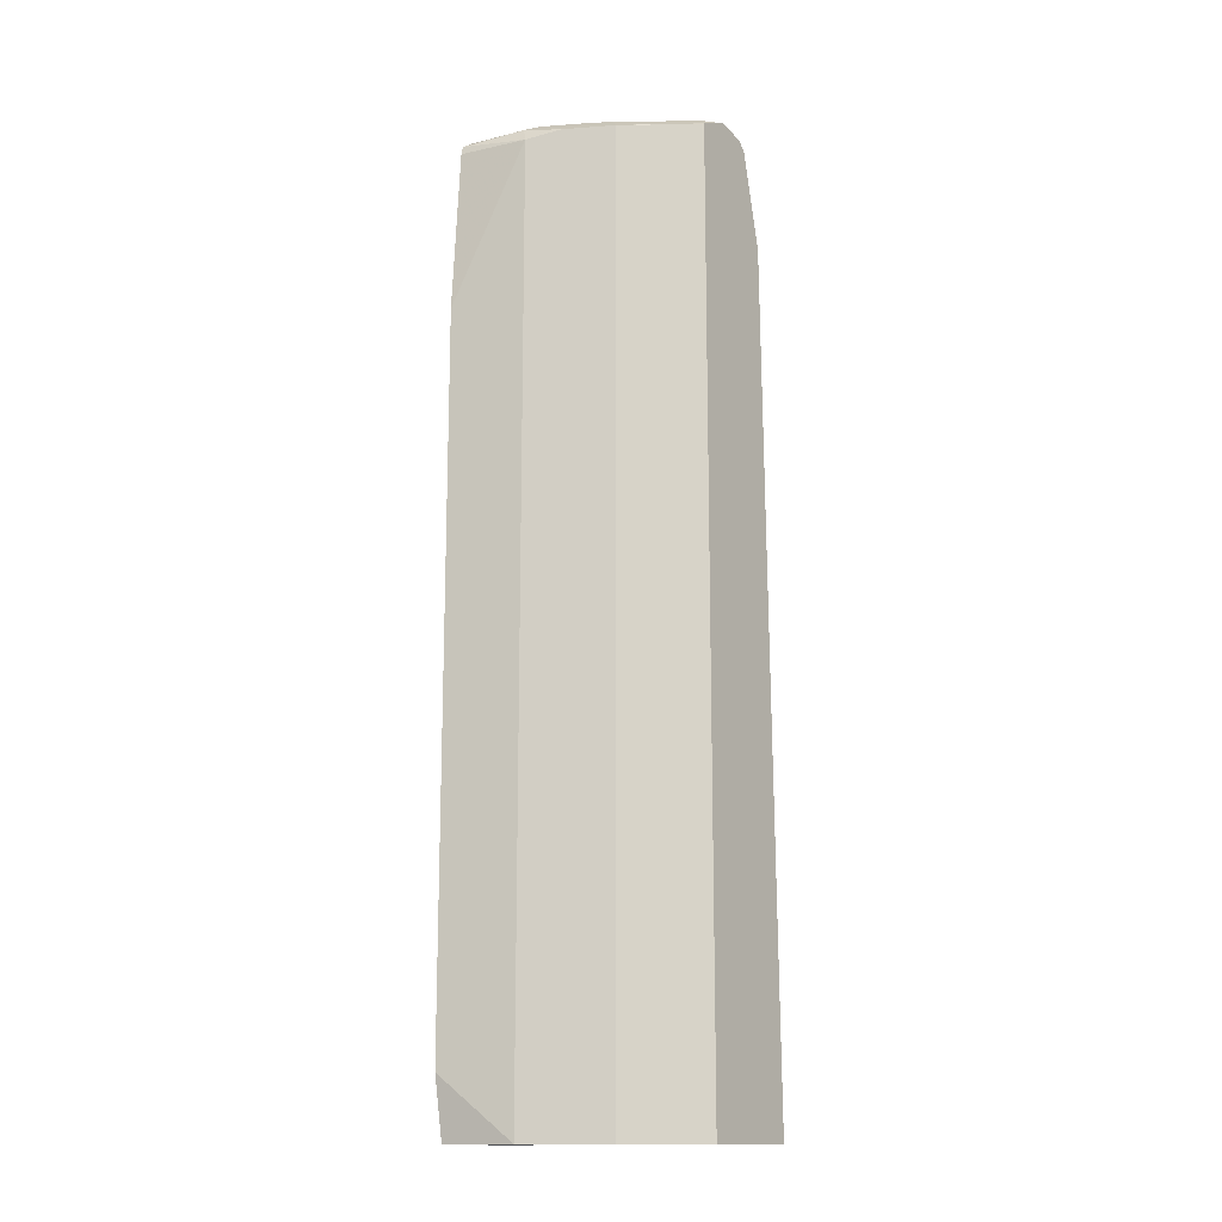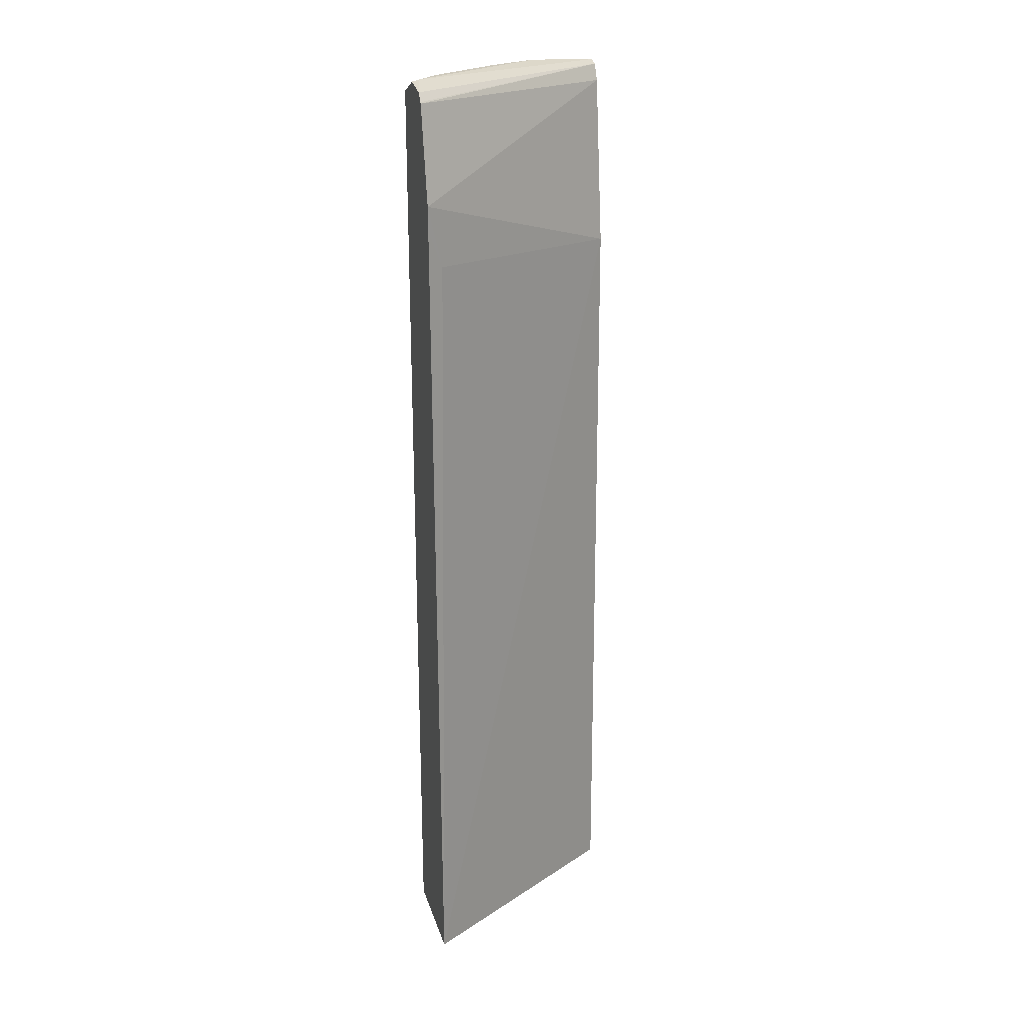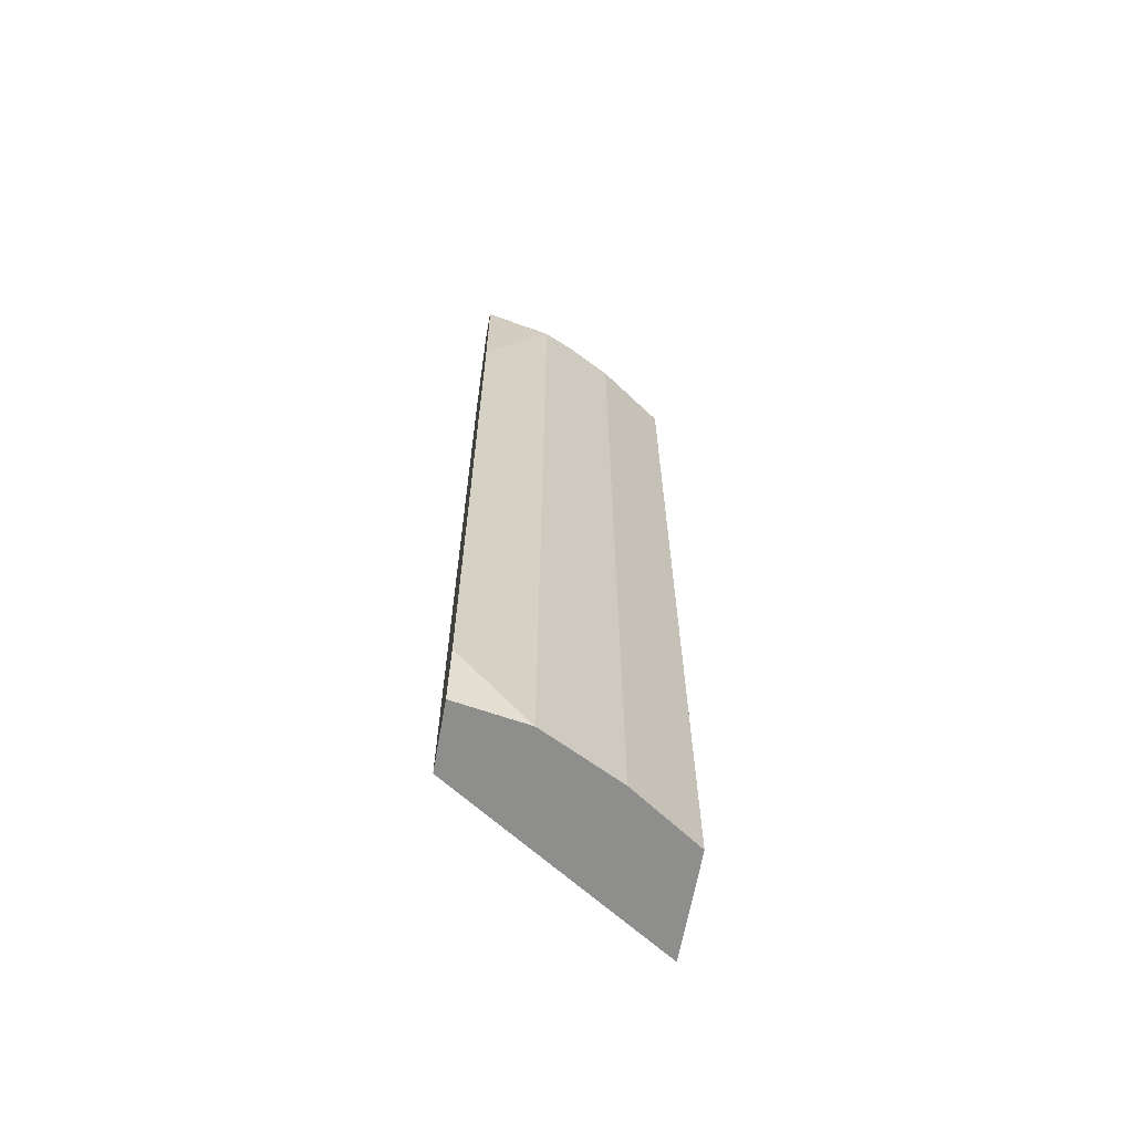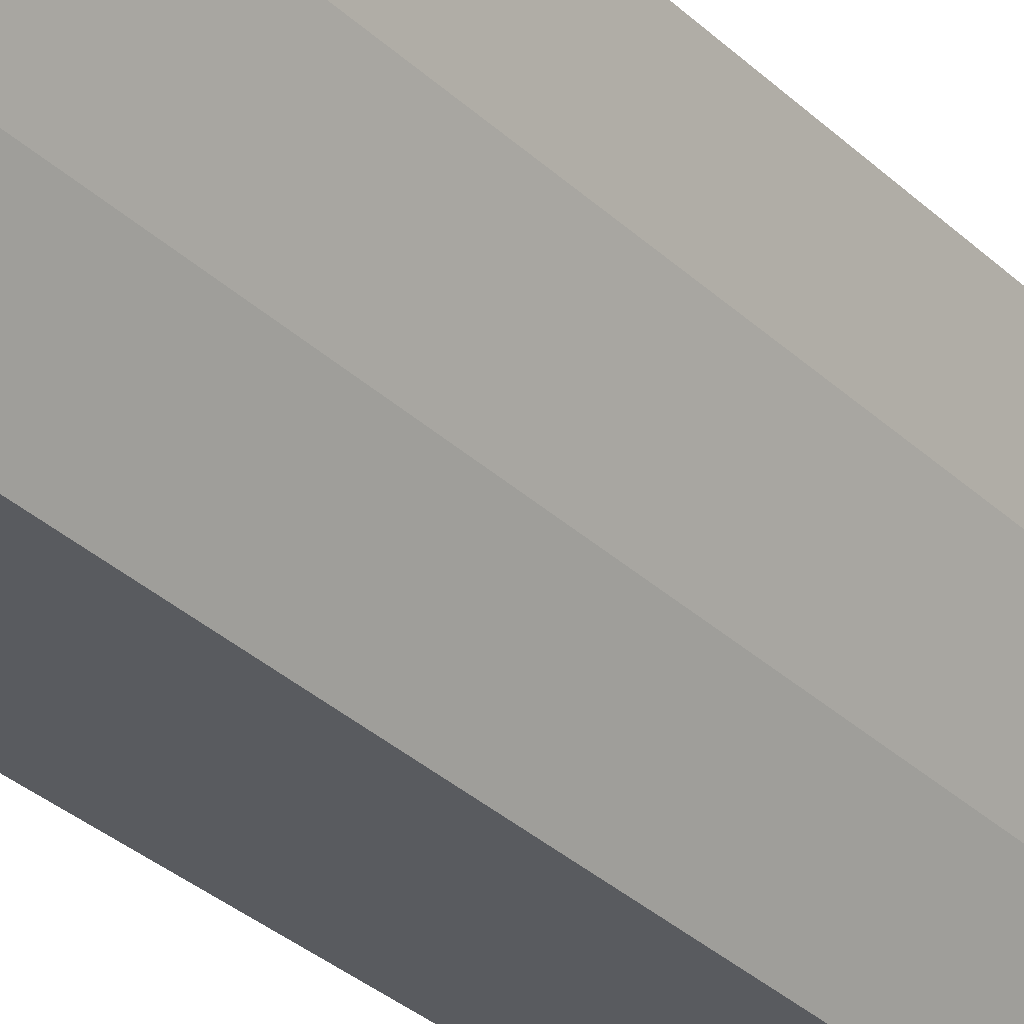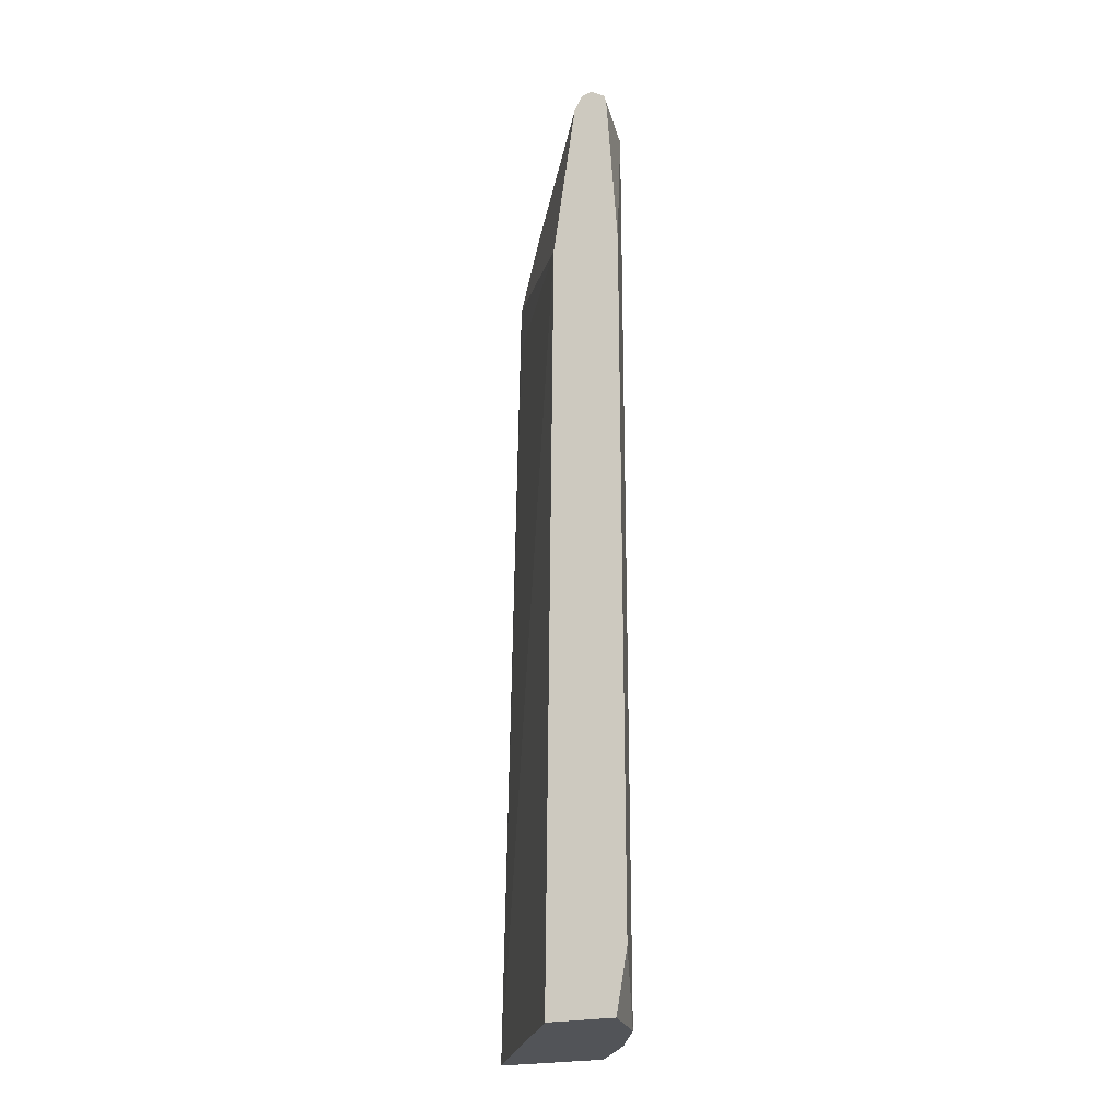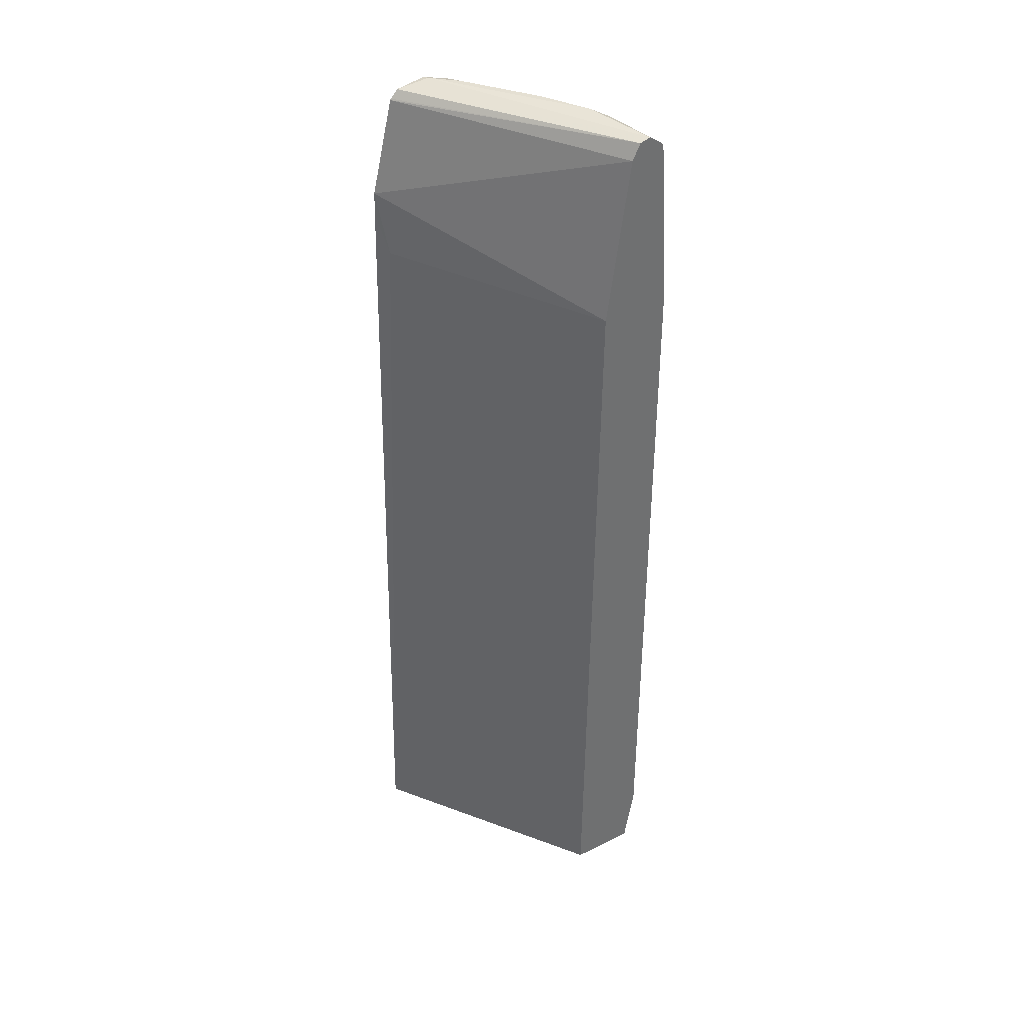
<metadata>
{"format":"obj","ext":"obj","renderer":"f3d","projection":"perspective","resolution":1024,"background":"white","views":[{"elev":-14.7,"azim":125.8,"up":"+Y"},{"elev":22.8,"azim":-105.2,"up":"+Y"},{"elev":-64.8,"azim":79.9,"up":"+Y"},{"elev":-32.2,"azim":37.5,"up":"+Z"},{"elev":-22.8,"azim":22.7,"up":"+Y"},{"elev":37.9,"azim":-32.0,"up":"+Y"}]}
</metadata>
<code>
v 0.2684 -0.5754 -0.09353
v 0.08493 -0.5754 -0.3802
v 0.3548 -0.5754 -0.09353
v 0.278 0.4333 -0.09353
v 0.227 -0.5754 -0.3802
v 0.1133 0.453 -0.3604
v 0.1039 0.5039 -0.3802
v 0.3398 -0.5754 -0.1854
v 0.369 -0.4959 -0.09353
v 0.3087 0.6486 -0.09353
v 0.1046 0.5346 -0.3802
v 0.2883 -0.5754 -0.2883
v 0.227 0.6582 -0.3802
v 0.334 -0.5754 -0.197
v 0.3398 0.6487 -0.1854
v 0.369 0.4333 -0.09353
v 0.3192 0.6693 -0.09353
v 0.1343 0.6582 -0.3802
v 0.2896 -0.5754 -0.2857
v 0.2883 0.659 -0.2883
v 0.2267 0.6591 -0.3802
v 0.3205 -0.5754 -0.224
v 0.3295 0.6384 -0.206
v 0.3192 0.659 -0.2266
v 0.3295 0.6693 -0.1751
v 0.352 0.6609 -0.09353
v 0.3548 0.6496 -0.09353
v 0.3335 0.6733 -0.09353
v 0.145 0.6703 -0.3802
v 0.1355 0.6598 -0.3802
v 0.2986 0.6384 -0.2677
v 0.2258 0.6599 -0.3802
v 0.2729 0.6745 -0.2729
v 0.2986 0.6693 -0.2369
v 0.3089 0.6797 -0.1854
v 0.3407 0.6685 -0.09353
v 0.1854 0.6797 -0.3707
v 0.1835 0.6777 -0.3802
v 0.2111 0.6745 -0.3656
v 0.278 0.6797 -0.2471
v 0.2163 0.6797 -0.3398
f 20 34 24
f 20 33 34
f 20 32 33
f 20 21 32
f 19 23 22
f 19 31 23
f 19 20 31
f 17 30 18
f 15 26 27
f 17 28 29
f 15 27 16
f 15 25 26
f 15 24 25
f 15 23 24
f 14 23 15
f 14 22 23
f 17 29 30
f 20 24 23
f 35 41 37
f 24 34 25
f 37 39 38
f 37 41 39
f 13 21 20
f 35 40 41
f 34 40 35
f 33 40 34
f 33 41 40
f 33 39 41
f 32 39 33
f 32 38 39
f 29 37 38
f 28 37 29
f 28 35 37
f 25 36 26
f 25 28 36
f 25 35 28
f 25 34 35
f 20 23 31
f 12 20 19
f 8 15 16
f 10 17 18
f 1 10 4
f 1 17 10
f 1 28 17
f 1 36 28
f 1 26 36
f 1 27 26
f 1 16 27
f 1 4 2
f 1 9 16
f 1 8 3
f 1 14 8
f 1 22 14
f 10 18 11
f 1 12 19
f 1 5 12
f 1 2 5
f 1 3 9
f 2 4 6
f 1 19 22
f 2 7 11
f 2 6 7
f 8 16 9
f 6 11 7
f 5 20 12
f 5 13 20
f 4 11 6
f 4 10 11
f 3 8 9
f 8 14 15
f 2 21 13
f 2 32 21
f 2 38 32
f 2 29 38
f 2 30 29
f 2 18 30
f 2 13 5
f 2 11 18

</code>
